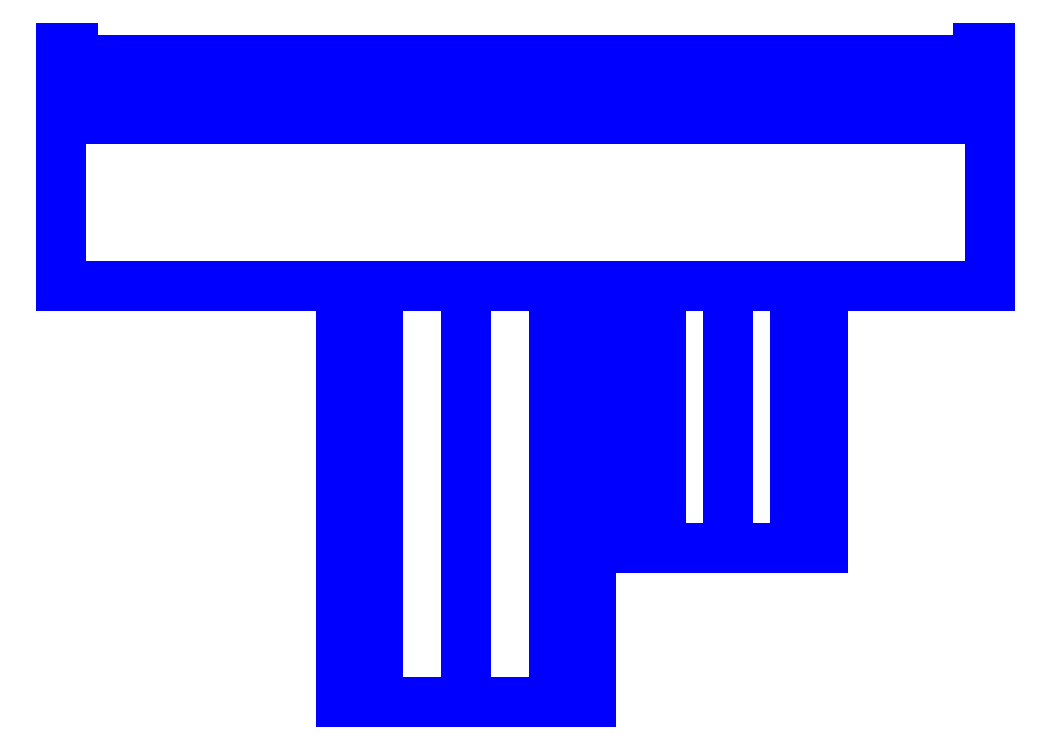
<metadata>
{"format":"dxf","ext":"dxf","renderer":"ezdxf+matplotlib","layout":"modelspace","background":"white","min_lineweight":24,"dpi":150}
</metadata>
<code>
0
SECTION
2
ENTITIES
0
3DFACE
8
SLEEVE
10
0.14
20
-0.25
30
0.1
11
0.14
21
-0.11
31
0.15
12
-0.64
22
-0.11
32
0.15
13
-0.64
23
-0.25
33
0.1
0
3DFACE
8
SLEEVE
10
0.14
20
-0.25
30
-0.27
11
0.14
21
-0.25
31
0.1
12
-0.64
22
-0.25
32
0.1
13
-0.64
23
-0.25
33
-0.27
0
3DFACE
8
SLEEVE
10
0.14
20
-0.09
30
-0.27
11
0.14
21
-0.25
31
-0.27
12
-0.64
22
-0.25
32
-0.27
13
-0.64
23
-0.09
33
-0.27
0
3DFACE
8
SLEEVE
10
-0.63
20
-0.05
30
-0.24
11
-0.63
21
-0.09
31
-0.27
12
-0.64
22
-0.09
32
-0.27
13
-0.64
23
-0.05
33
-0.24
0
3DFACE
8
SLEEVE
10
-0.63
20
-0.06
30
0.13
11
-0.63
21
-0.05
31
-0.24
12
-0.64
22
-0.05
32
-0.24
13
-0.64
23
-0.06
33
0.13
0
3DFACE
8
SLEEVE
10
0.14
20
-0.06
30
0.15
11
0.14
21
-0.06
31
0.13
12
-0.64
22
-0.06
32
0.13
13
-0.64
23
-0.06
33
0.15
0
3DFACE
8
SLEEVE
10
0.14
20
-0.06
30
0.13
11
0.14
21
-0.05
31
-0.24
12
0.13
22
-0.05
32
-0.24
13
0.13
23
-0.06
33
0.13
0
3DFACE
8
SLEEVE
10
0.14
20
-0.05
30
-0.24
11
0.14
21
-0.09
31
-0.27
12
0.13
22
-0.09
32
-0.27
13
0.13
23
-0.05
33
-0.24
0
3DFACE
8
SLEEVE
10
0.14
20
-0.11
30
0.15
11
0.14
21
-0.06
31
0.15
12
-0.64
22
-0.06
32
0.15
13
-0.64
23
-0.11
33
0.15
0
3DFACE
8
SLEEVE
10
-0.64
20
-0.25
30
-0.27
11
-0.64
21
-0.25
31
0.1
12
-0.64
22
-0.11
32
0.15
13
-0.64
23
-0.09
33
-0.27
0
3DFACE
8
SLEEVE
10
-0.64
20
-0.09
30
-0.27
11
-0.64
21
-0.11
31
0.15
12
-0.64
22
-0.06
32
0.13
13
-0.64
23
-0.05
33
-0.24
0
3DFACE
8
SLEEVE
10
-0.64
20
-0.06
30
0.15
11
-0.64
21
-0.06
31
0.13
12
-0.64
22
-0.11
32
0.15
13
-0.64
23
-0.11
33
0.15
0
3DFACE
8
SLEEVE
10
0.14
20
-0.11
30
0.15
11
0.14
21
-0.11
31
0.15
12
0.14
22
-0.06
32
0.13
13
0.14
23
-0.06
33
0.15
0
3DFACE
8
SLEEVE
10
0.14
20
-0.09
30
-0.27
11
0.14
21
-0.11
31
0.15
12
0.14
22
-0.25
32
0.1
13
0.14
23
-0.25
33
-0.27
0
3DFACE
8
SLEEVE
10
0.14
20
-0.05
30
-0.24
11
0.14
21
-0.06
31
0.13
12
0.14
22
-0.11
32
0.15
13
0.14
23
-0.09
33
-0.27
0
3DFACE
8
SLEEVE
10
-0.195
20
-0.25
30
-0.04
11
-0.2258
21
-0.25
31
0.03425
12
-0.2258
22
-0.6
32
0.03425
13
-0.195
23
-0.6
33
-0.04
0
3DFACE
8
SLEEVE
10
-0.2258
20
-0.25
30
0.03425
11
-0.3
21
-0.25
31
0.065
12
-0.3
22
-0.6
32
0.065
13
-0.2258
23
-0.6
33
0.03425
0
3DFACE
8
SLEEVE
10
-0.3
20
-0.25
30
0.065
11
-0.3742
21
-0.25
31
0.03425
12
-0.3742
22
-0.6
32
0.03425
13
-0.3
23
-0.6
33
0.065
0
3DFACE
8
SLEEVE
10
-0.3742
20
-0.25
30
0.03425
11
-0.405
21
-0.25
31
-0.04
12
-0.405
22
-0.6
32
-0.04
13
-0.3742
23
-0.6
33
0.03425
0
3DFACE
8
SLEEVE
10
-0.405
20
-0.25
30
-0.04
11
-0.3742
21
-0.25
31
-0.1142
12
-0.3742
22
-0.6
32
-0.1142
13
-0.405
23
-0.6
33
-0.04
0
3DFACE
8
SLEEVE
10
-0.3742
20
-0.25
30
-0.1142
11
-0.3
21
-0.25
31
-0.145
12
-0.3
22
-0.6
32
-0.145
13
-0.3742
23
-0.6
33
-0.1142
0
3DFACE
8
SLEEVE
10
-0.3
20
-0.25
30
-0.145
11
-0.2258
21
-0.25
31
-0.1142
12
-0.2258
22
-0.6
32
-0.1142
13
-0.3
23
-0.6
33
-0.145
0
3DFACE
8
SLEEVE
10
-0.2258
20
-0.25
30
-0.1142
11
-0.195
21
-0.25
31
-0.04
12
-0.195
22
-0.6
32
-0.04
13
-0.2258
23
-0.6
33
-0.1142
0
3DFACE
8
SLEEVE
10
0
20
-0.25
30
1e-16
11
-0.02343
21
-0.25
31
0.05657
12
-0.02343
22
-0.47
32
0.05657
13
0
23
-0.47
33
1e-16
0
3DFACE
8
SLEEVE
10
-0.02343
20
-0.25
30
0.05657
11
-0.08
21
-0.25
31
0.08
12
-0.08
22
-0.47
32
0.08
13
-0.02343
23
-0.47
33
0.05657
0
3DFACE
8
SLEEVE
10
-0.08
20
-0.25
30
0.08
11
-0.1366
21
-0.25
31
0.05657
12
-0.1366
22
-0.47
32
0.05657
13
-0.08
23
-0.47
33
0.08
0
3DFACE
8
SLEEVE
10
-0.1366
20
-0.25
30
0.05657
11
-0.16
21
-0.25
31
1e-16
12
-0.16
22
-0.47
32
1e-16
13
-0.1366
23
-0.47
33
0.05657
0
3DFACE
8
SLEEVE
10
-0.16
20
-0.25
30
-0.11
11
-0.1366
21
-0.25
31
-0.1666
12
-0.1366
22
-0.47
32
-0.1666
13
-0.16
23
-0.47
33
-0.11
0
3DFACE
8
SLEEVE
10
-0.1366
20
-0.25
30
-0.1666
11
-0.08
21
-0.25
31
-0.19
12
-0.08
22
-0.47
32
-0.19
13
-0.1366
23
-0.47
33
-0.1666
0
3DFACE
8
SLEEVE
10
-0.08
20
-0.25
30
-0.19
11
-0.02343
21
-0.25
31
-0.1666
12
-0.02343
22
-0.47
32
-0.1666
13
-0.08
23
-0.47
33
-0.19
0
3DFACE
8
SLEEVE
10
-0.02343
20
-0.25
30
-0.1666
11
0
21
-0.25
31
-0.11
12
0
22
-0.47
32
-0.11
13
-0.02343
23
-0.47
33
-0.1666
0
3DFACE
8
SLEEVE
10
0
20
-0.25
30
-0.11
11
0
21
-0.25
31
1e-16
12
0
22
-0.47
32
1e-16
13
0
23
-0.47
33
-0.11
0
3DFACE
8
SLEEVE
10
-0.16
20
-0.25
30
1e-16
11
-0.16
21
-0.25
31
-0.11
12
-0.16
22
-0.47
32
-0.11
13
-0.16
23
-0.47
33
1e-16
0
3DFACE
8
SLEEVE
10
-0.3
20
-0.6
30
-0.145
11
-0.2258
21
-0.6
31
-0.1142
12
-0.195
22
-0.6
32
-0.04
13
-0.3742
23
-0.6
33
-0.1142
0
3DFACE
8
SLEEVE
10
-0.3742
20
-0.6
30
-0.1142
11
-0.195
21
-0.6
31
-0.04
12
-0.2258
22
-0.6
32
0.03425
13
-0.405
23
-0.6
33
-0.04
0
3DFACE
8
SLEEVE
10
-0.405
20
-0.6
30
-0.04
11
-0.2258
21
-0.6
31
0.03425
12
-0.3
22
-0.6
32
0.065
13
-0.3742
23
-0.6
33
0.03425
0
3DFACE
8
SLEEVE
10
-0.08
20
-0.47
30
0.08
11
-0.1366
21
-0.47
31
0.05657
12
-0.1154
22
-0.47
32
0.03536
13
-0.08
23
-0.47
33
0.05
0
3DFACE
8
SLEEVE
10
-0.02343
20
-0.47
30
0.05657
11
-0.08
21
-0.47
31
0.08
12
-0.08
22
-0.47
32
0.05
13
-0.04464
23
-0.47
33
0.03536
0
3DFACE
8
SLEEVE
10
0
20
-0.47
30
1e-16
11
-0.02343
21
-0.47
31
0.05657
12
-0.04464
22
-0.47
32
0.03536
13
-0.03
23
-0.47
33
1e-16
0
3DFACE
8
SLEEVE
10
-0.1366
20
-0.47
30
0.05657
11
-0.16
21
-0.47
31
1e-16
12
-0.13
22
-0.47
32
1e-16
13
-0.1154
23
-0.47
33
0.03536
0
3DFACE
8
SLEEVE
10
-0.16
20
-0.47
30
1e-16
11
-0.16
21
-0.47
31
-0.11
12
-0.1154
22
-0.47
32
-0.03536
13
-0.13
23
-0.47
33
1e-16
0
3DFACE
8
SLEEVE
10
0
20
-0.47
30
-0.11
11
0
21
-0.47
31
1e-16
12
-0.03
22
-0.47
32
1e-16
13
-0.04464
23
-0.47
33
-0.03536
0
3DFACE
8
SLEEVE
10
-0.02343
20
-0.47
30
-0.1666
11
0
21
-0.47
31
-0.11
12
-0.04464
22
-0.47
32
-0.03536
13
-0.08
23
-0.47
33
-0.05
0
3DFACE
8
SLEEVE
10
-0.08
20
-0.47
30
-0.19
11
-0.02343
21
-0.47
31
-0.1666
12
-0.08
22
-0.47
32
-0.05
13
-0.08
23
-0.47
33
-0.05
0
3DFACE
8
SLEEVE
10
-0.1366
20
-0.47
30
-0.1666
11
-0.08
21
-0.47
31
-0.19
12
-0.08
22
-0.47
32
-0.05
13
-0.08
23
-0.47
33
-0.05
0
3DFACE
8
SLEEVE
10
-0.16
20
-0.47
30
-0.11
11
-0.1366
21
-0.47
31
-0.1666
12
-0.08
22
-0.47
32
-0.05
13
-0.1154
23
-0.47
33
-0.03536
0
VIEWPORT
8
0
10
144.7
20
101.2
30
0
40
391.1
41
222.2
68
     2
69
     1
0
VIEWPORT
8
0
10
139.2
20
100.8
30
0
40
222.8
41
161.3
68
     1
69
     2
0
ENDSEC
0
EOF

</code>
